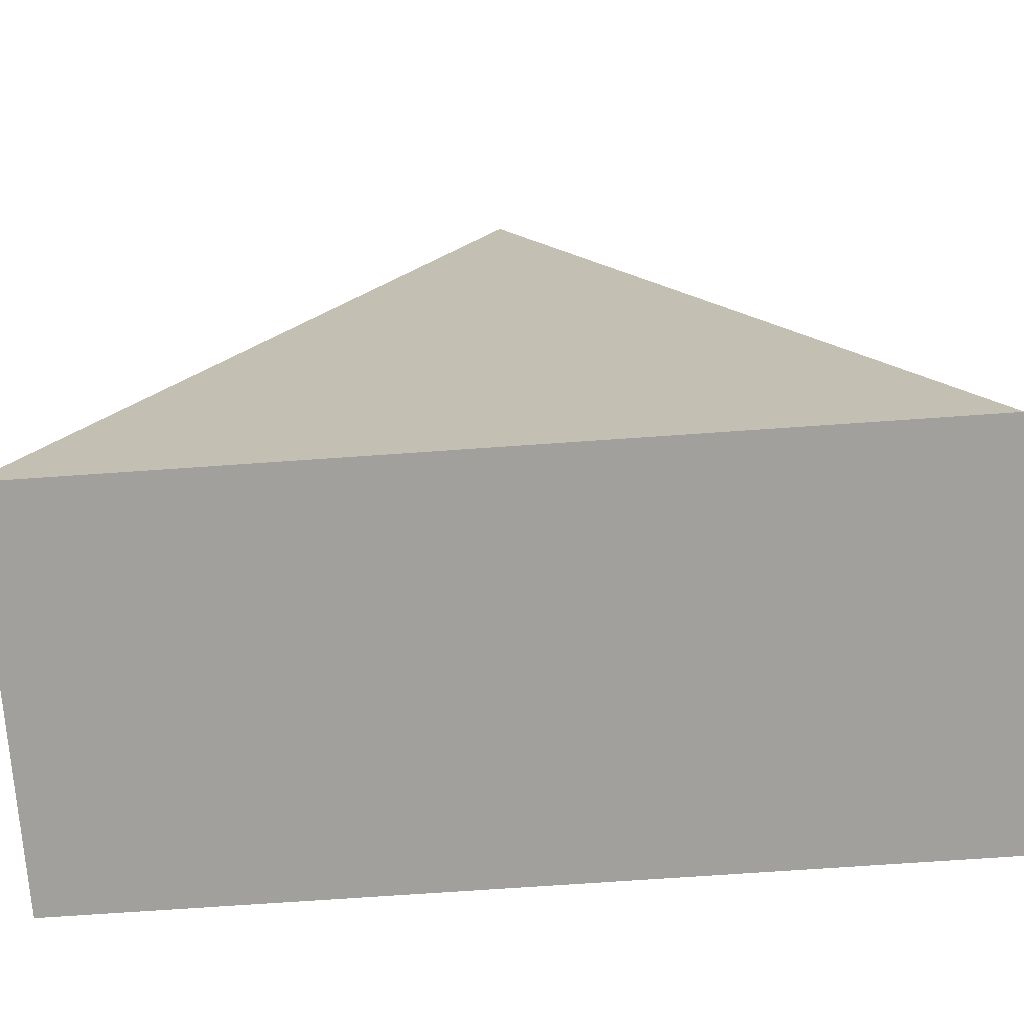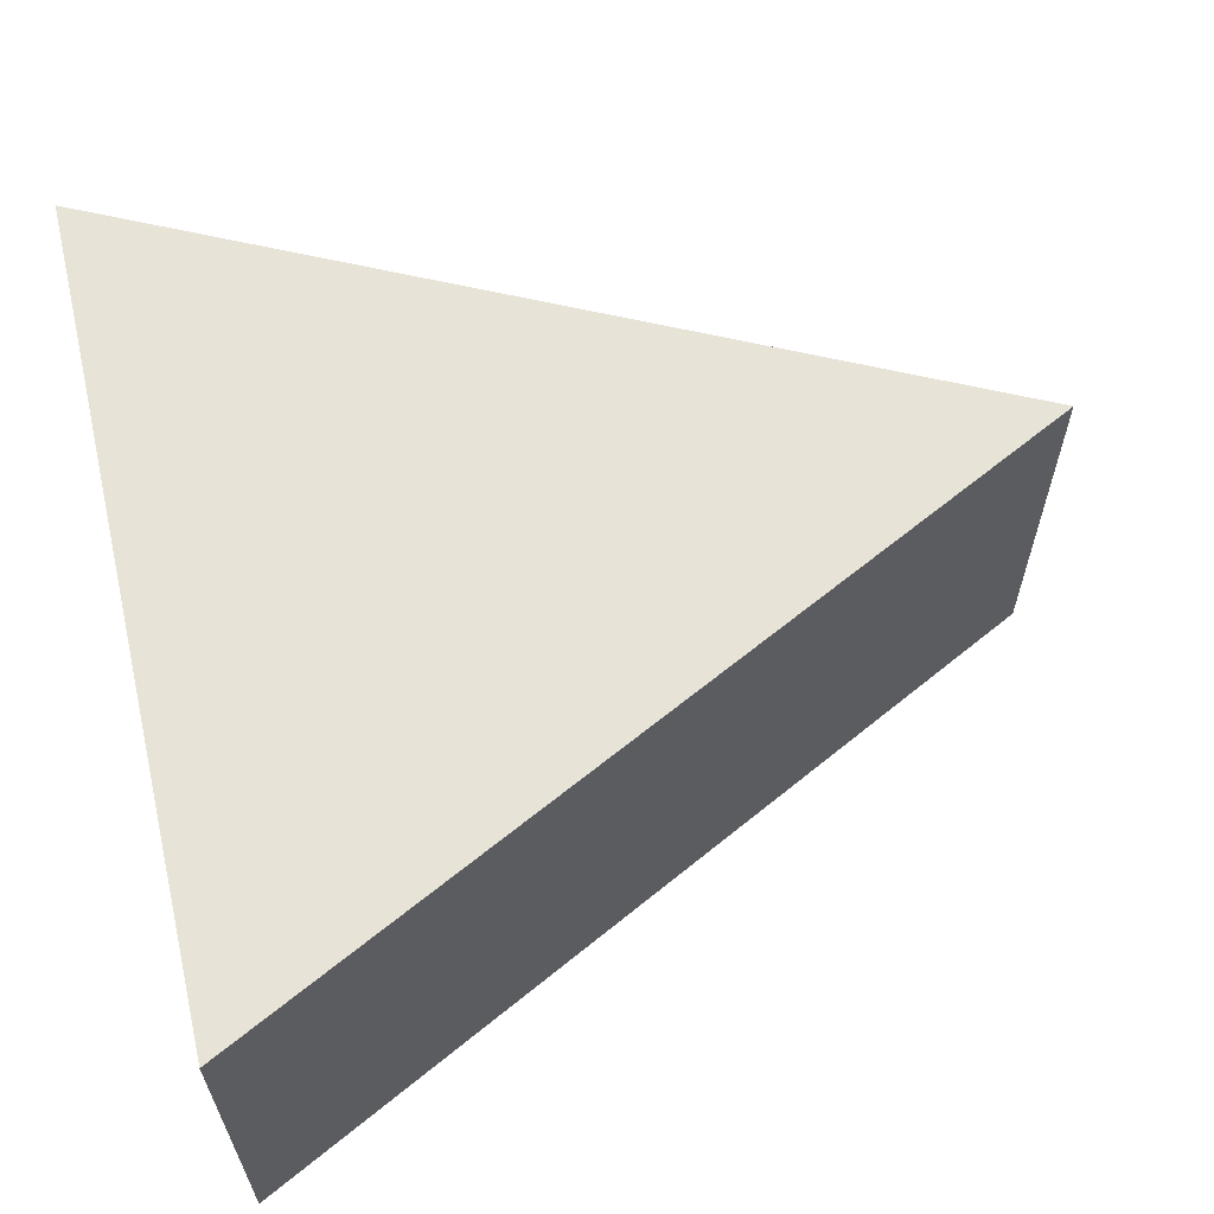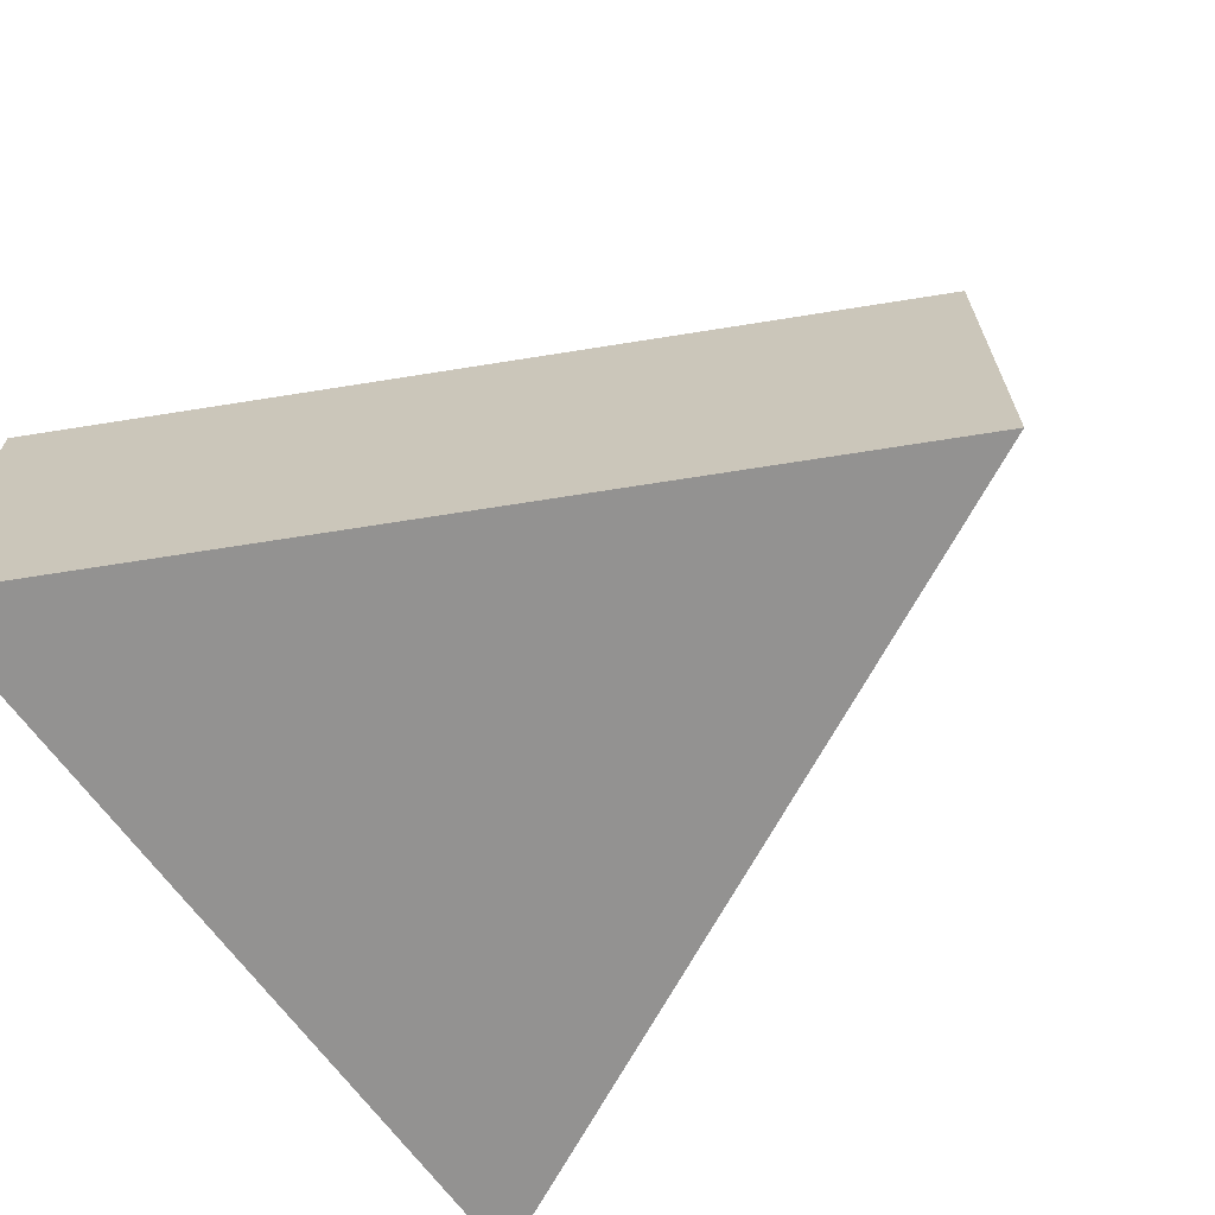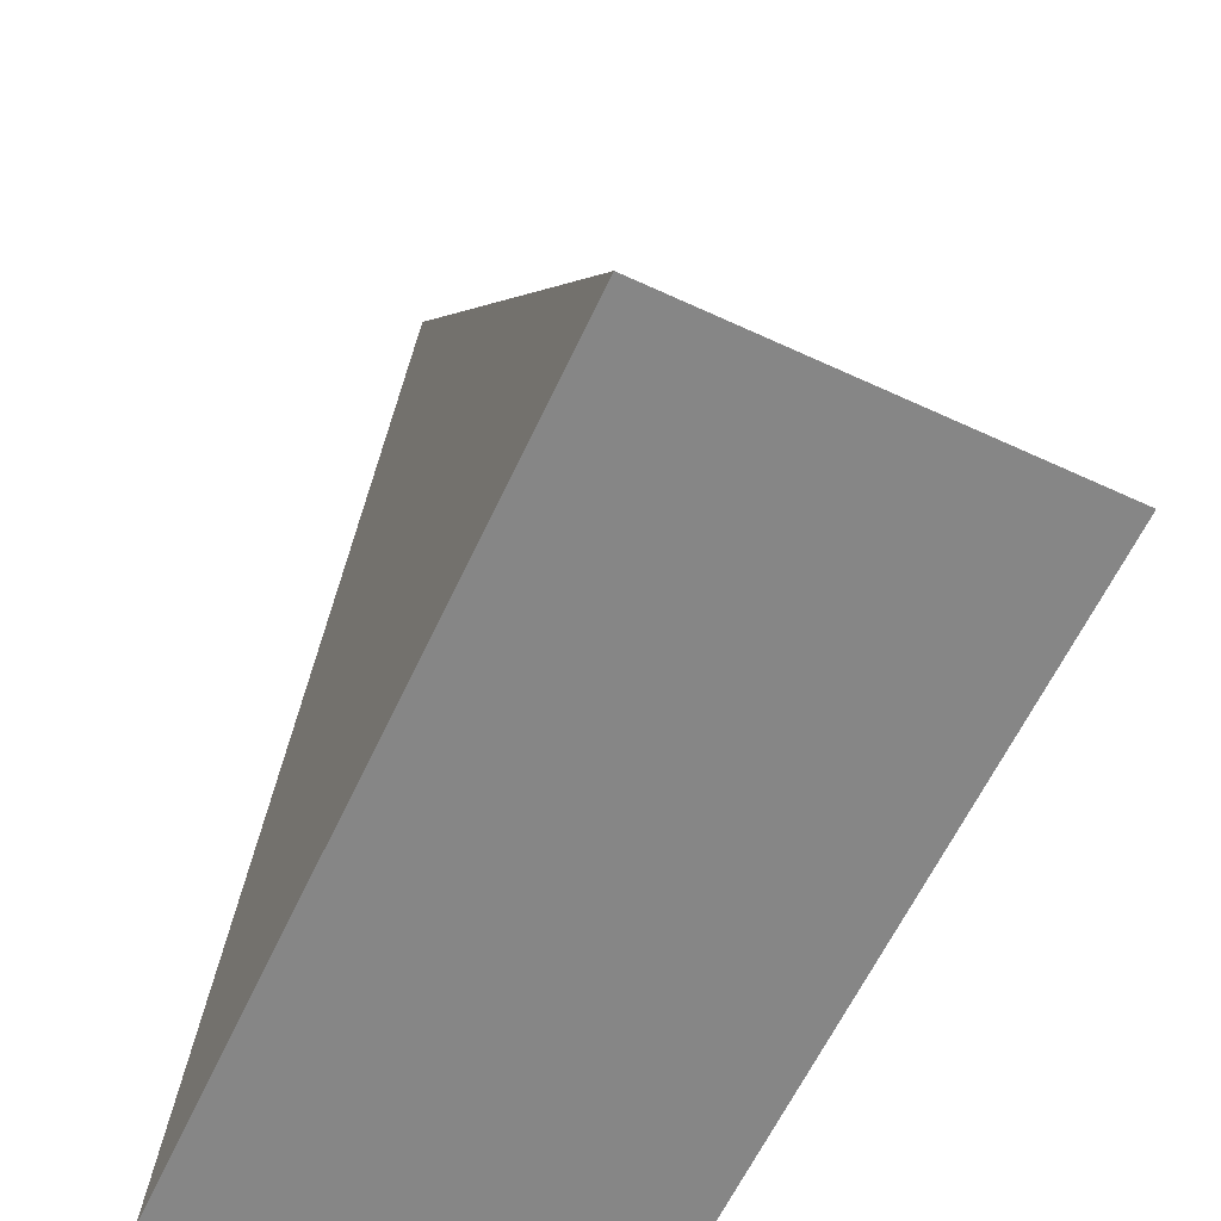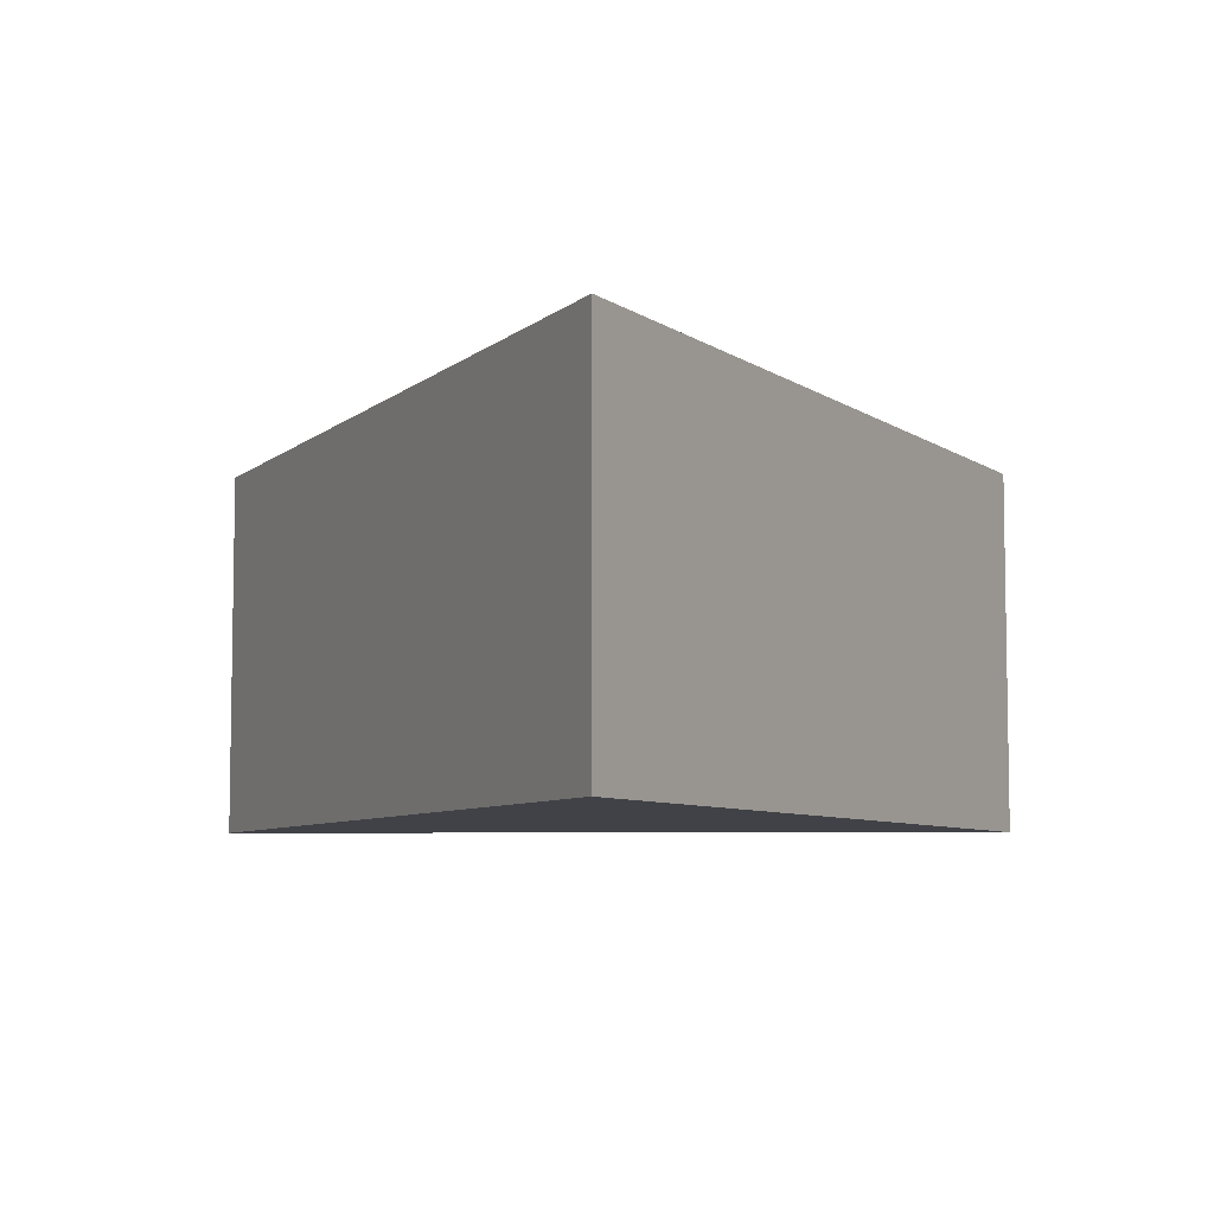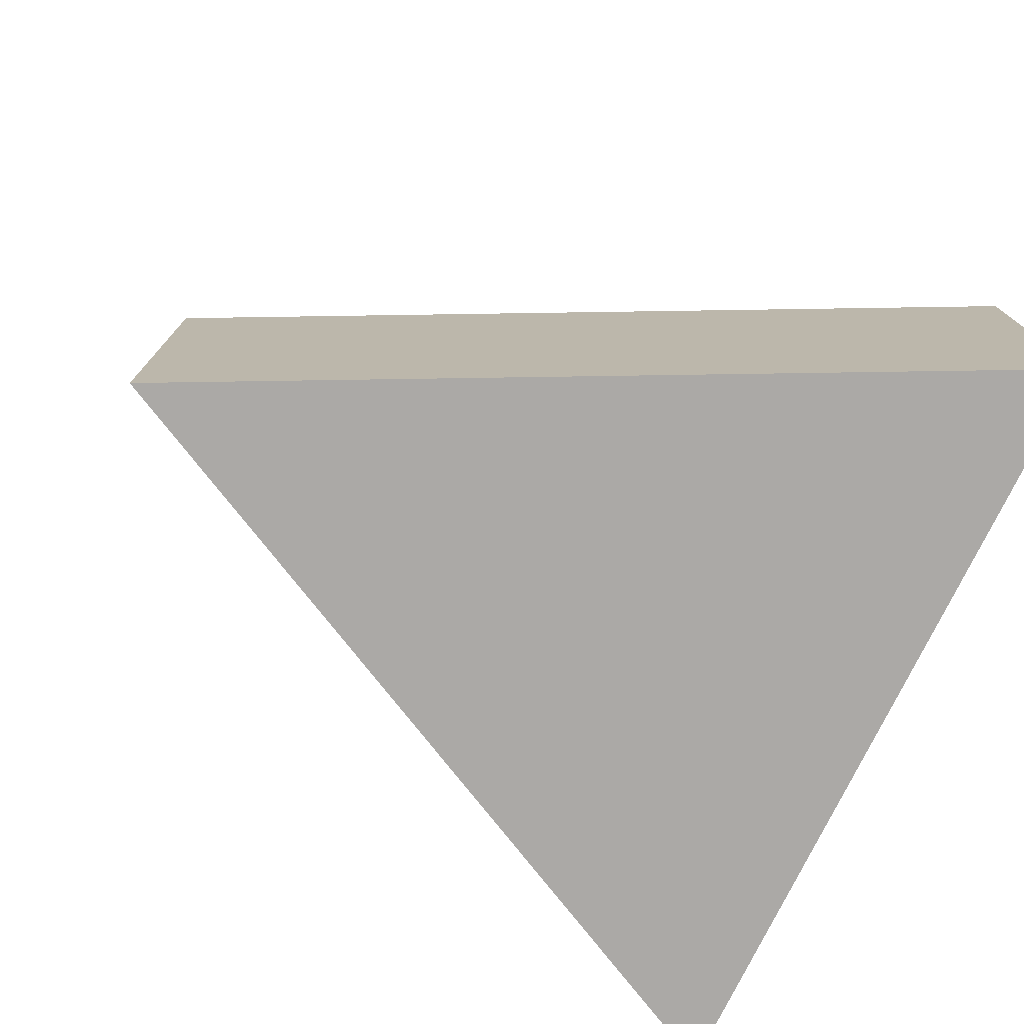
<metadata>
{"format":"obj","ext":"obj","renderer":"f3d","projection":"perspective","resolution":1024,"background":"white","views":[{"elev":-71.6,"azim":4.0,"up":"+Z"},{"elev":62.0,"azim":-103.2,"up":"+Y"},{"elev":-66.5,"azim":-54.3,"up":"+Y"},{"elev":-62.0,"azim":-115.1,"up":"+Z"},{"elev":-6.8,"azim":1.6,"up":"+Y"},{"elev":-75.5,"azim":64.3,"up":"+Y"}]}
</metadata>
<code>
g default
v -0.5 0 -0.5
v 0.5 0 -0.5
v 0 0 0.5
v -0.5 0.4628 -0.5
v 0 0.4628 0.5
v 0.5 0.4628 -0.5
g Indicator
f 4 5 6
f 1 3 2
f 1 3 5 4
f 3 2 6 5
f 2 1 4 6

</code>
